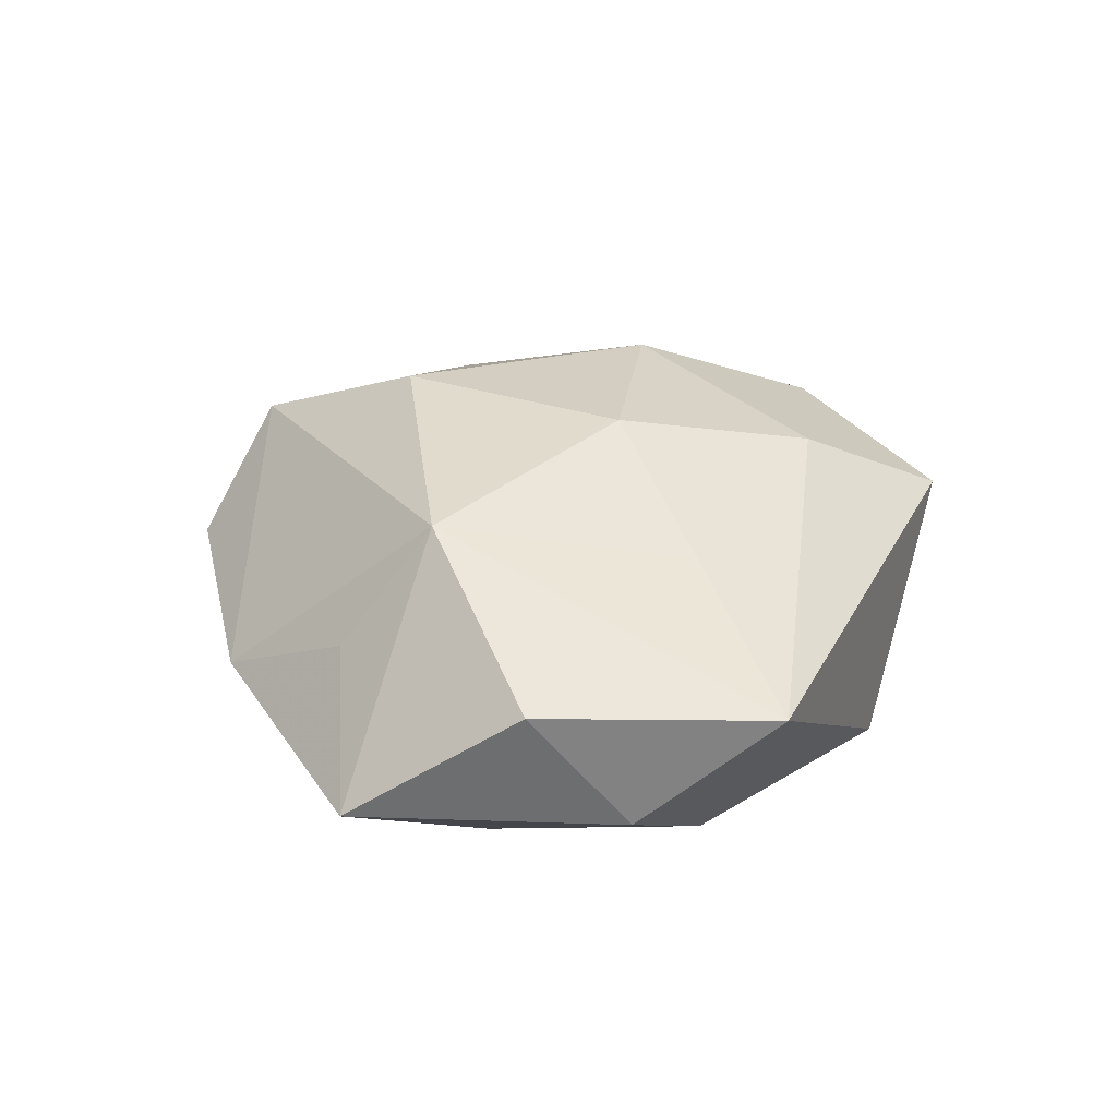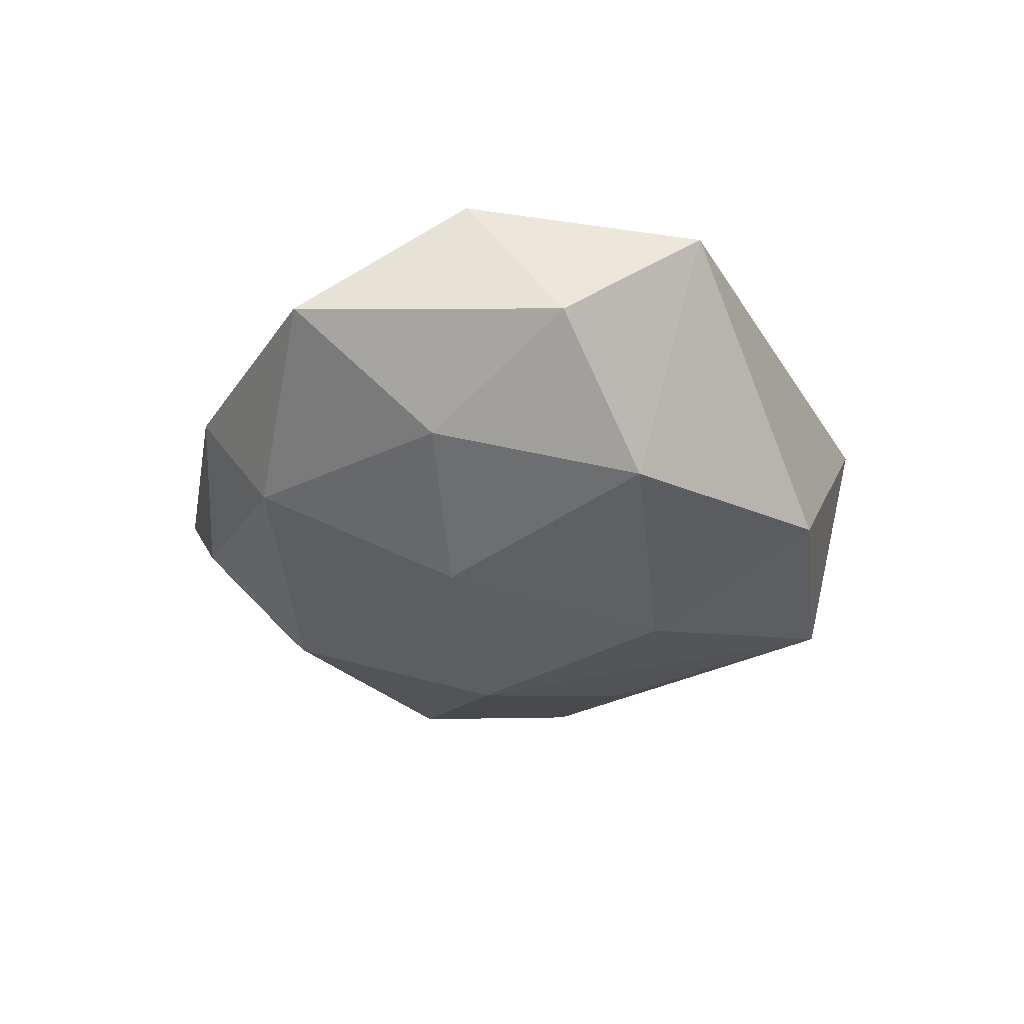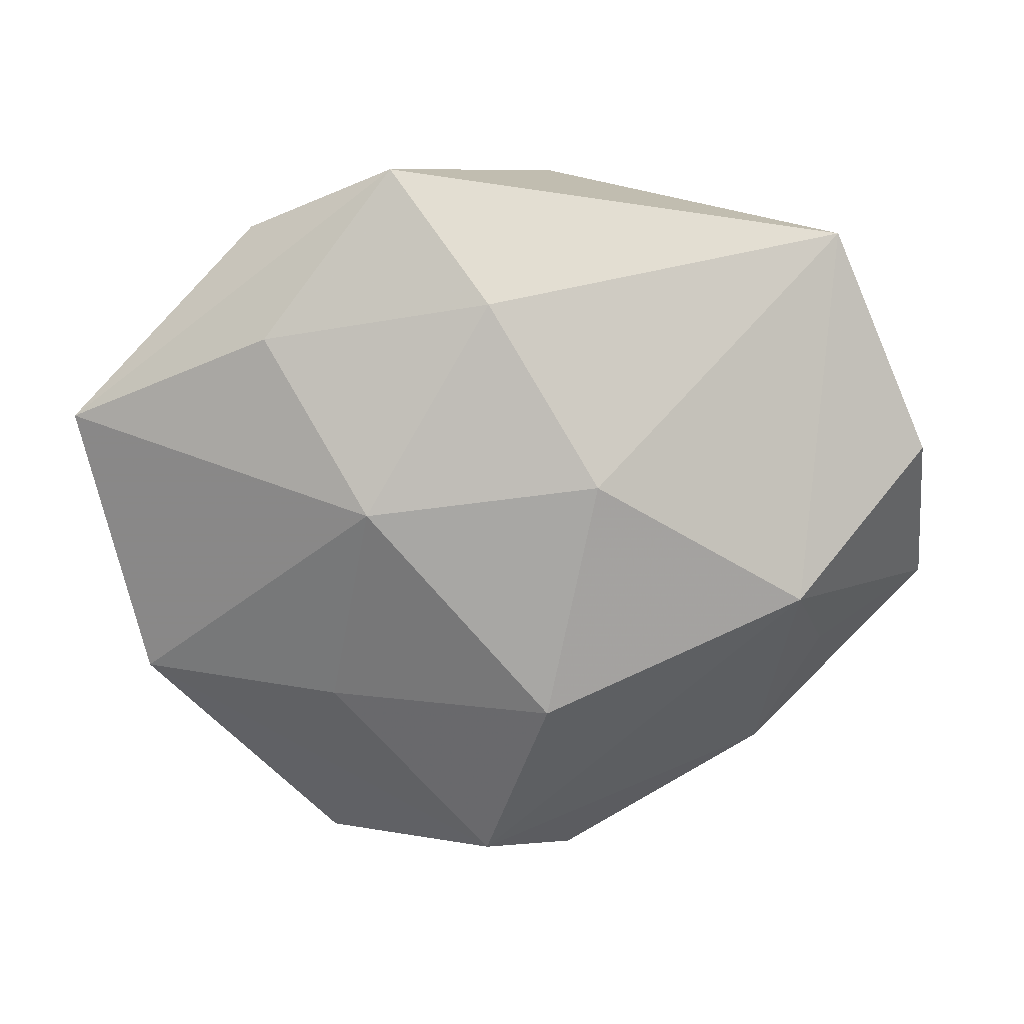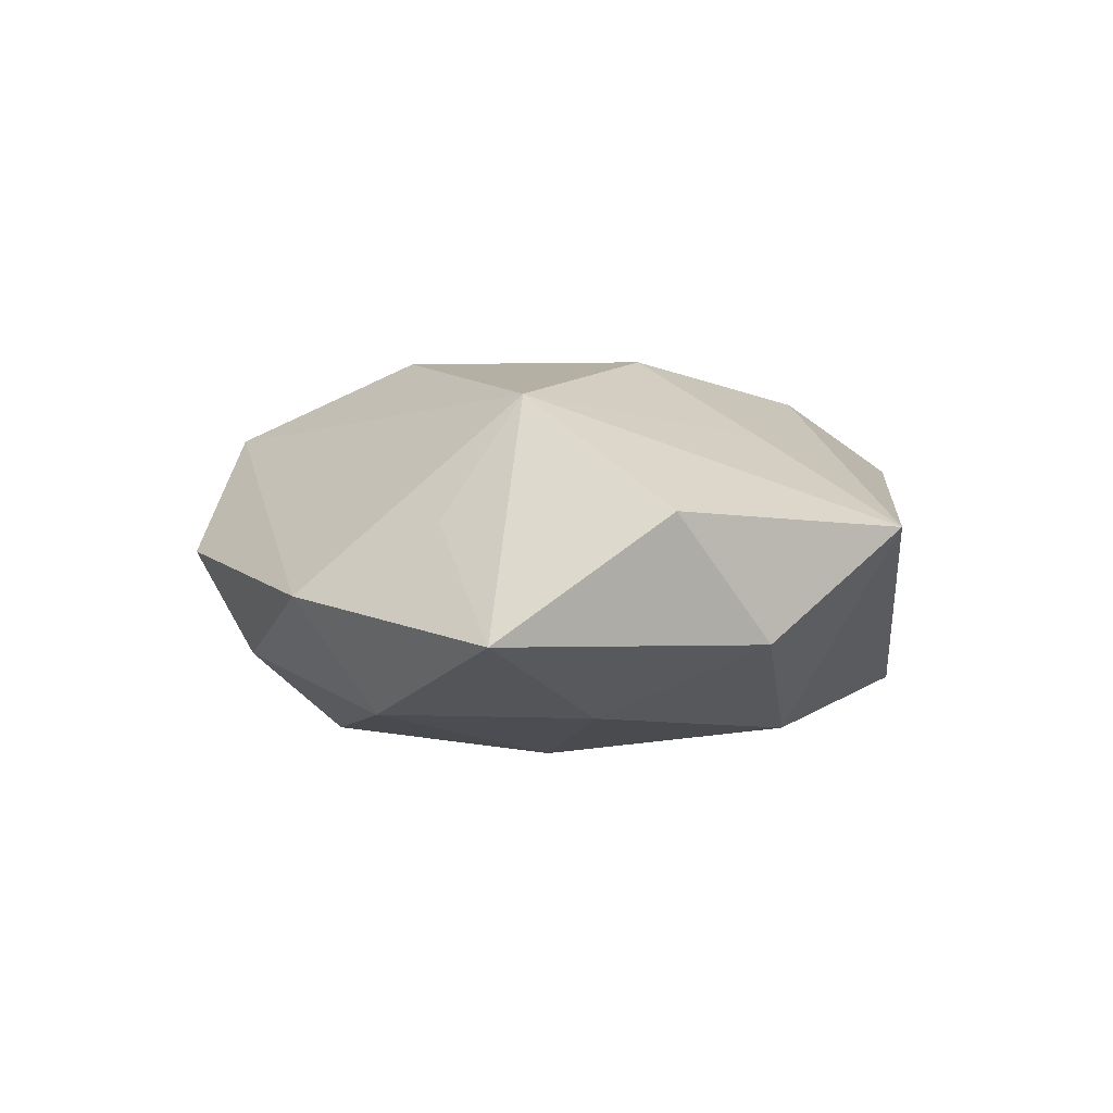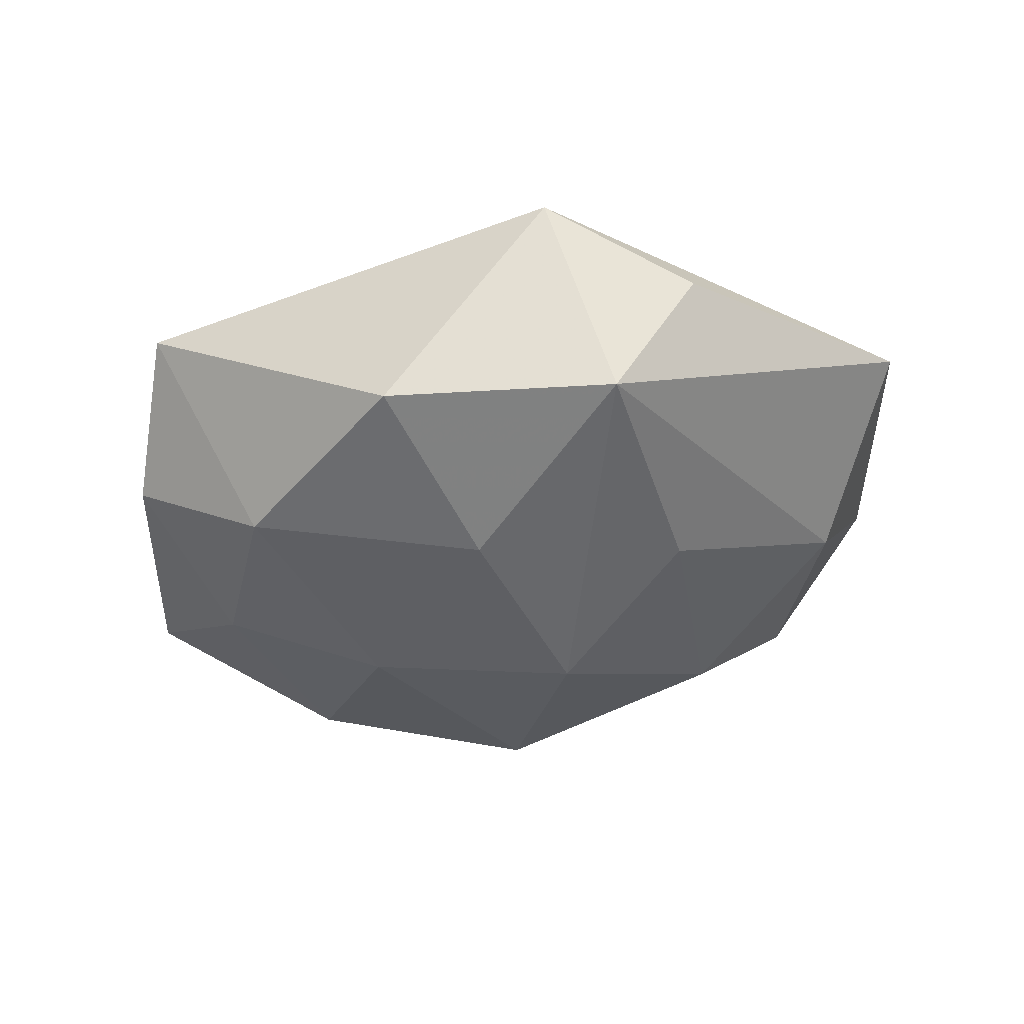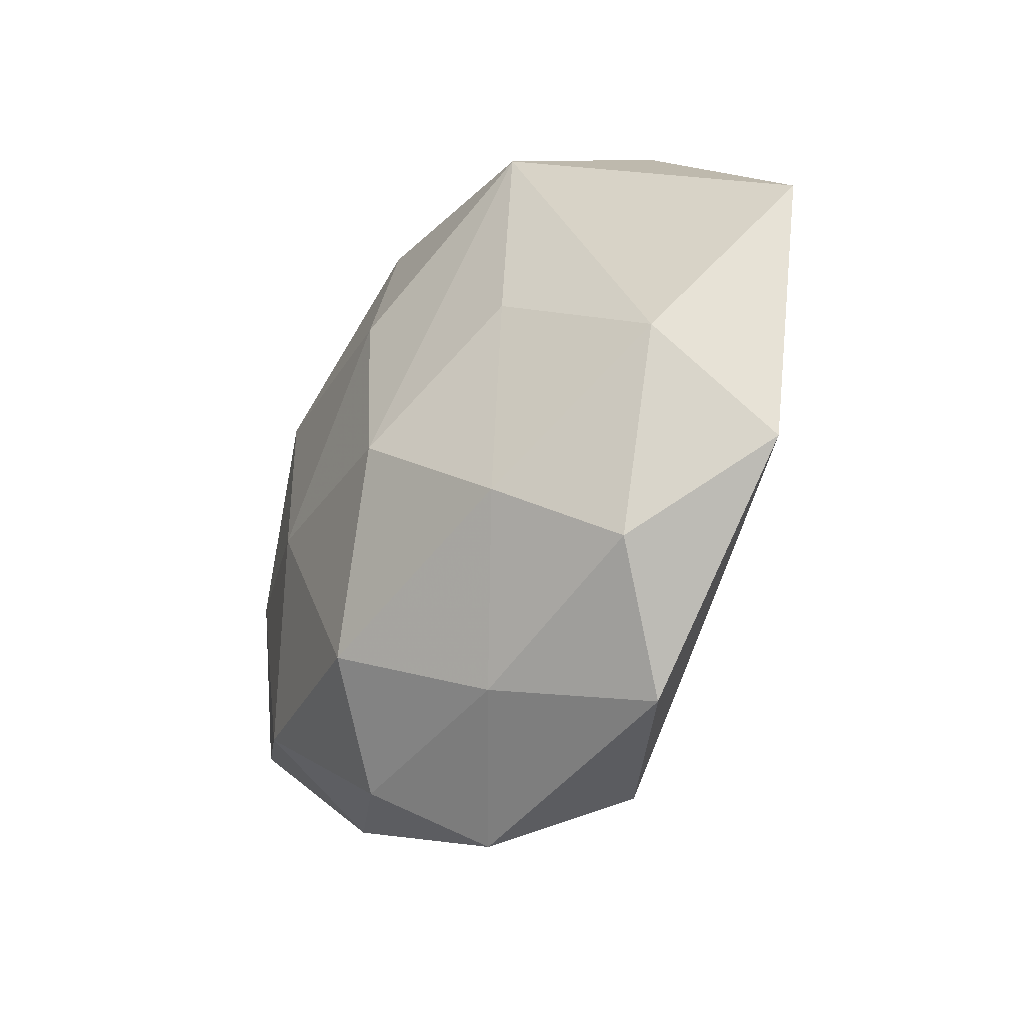
<metadata>
{"format":"obj","ext":"obj","renderer":"f3d","projection":"perspective","resolution":1024,"background":"white","views":[{"elev":29.9,"azim":105.2,"up":"+Z"},{"elev":-34.3,"azim":107.5,"up":"+Z"},{"elev":15.6,"azim":-4.1,"up":"+Y"},{"elev":5.8,"azim":86.9,"up":"+Z"},{"elev":-40.4,"azim":-166.3,"up":"+Z"},{"elev":-38.7,"azim":-124.1,"up":"+Y"}]}
</metadata>
<code>
v 0.02478 -0.01918 -0.01174
v 0.02067 0.01818 -0.01402
v -0.01944 -0.01629 0.01137
v 0.02958 0.000183 -0.01145
v -0.02029 0.004492 -0.01421
v 0.005294 0.006078 0.01957
v -0.0189 -0.01701 -0.01432
v 0.02947 -0.01351 0.006046
v -0.03461 -0.005653 -0.007766
v -0.02528 0.01862 0.0103
v -0.01969 -0.03375 0.002807
v 0.000715 -0.01601 0.0193
v 0.003285 0.03145 -0.01205
v 0.01104 -0.03128 -0.008036
v 0.0417 -0.009534 -0.003307
v 0.03511 0.01496 -0.004194
v -0.01321 0.03405 0.007549
v 0.02506 -0.005962 0.01708
v -0.02688 -0.0237 -0.005812
v 0.004576 -0.03718 0.00113
v -0.03791 -0.01579 0.003189
v 0.003496 -0.02328 -0.01665
v -0.006142 -0.00593 -0.01988
v -0.01855 0.02758 -0.01182
v 0.03863 0.006376 0.007668
v -0.02659 0.02769 -0.0001596
v 0.01383 -0.003152 -0.01751
v -0.001654 0.01387 -0.01795
v -0.004563 -0.03302 0.01141
v -0.04418 0.009725 0.00222
v 0.01728 0.01641 0.01275
v -0.004483 0.02251 0.01502
v -0.008259 -0.03003 -0.007515
v 0.02988 0.02726 0.005449
v 0.02439 -0.02664 -0.0009984
v -0.01601 0.003267 0.0176
f 35 18 29
f 29 18 12
f 17 32 34
f 34 13 17
f 32 17 10
f 31 18 34
f 34 32 31
f 12 18 6
f 18 31 6
f 6 31 32
f 8 18 35
f 35 15 8
f 8 15 18
f 34 18 25
f 18 15 25
f 24 13 28
f 26 17 24
f 24 17 13
f 2 13 34
f 28 13 2
f 11 29 21
f 1 15 35
f 23 24 28
f 32 10 36
f 36 6 32
f 12 6 36
f 16 2 34
f 34 25 16
f 16 25 15
f 21 9 19
f 19 11 21
f 35 29 20
f 29 11 20
f 9 24 5
f 24 23 5
f 28 2 27
f 27 23 28
f 27 1 22
f 22 23 27
f 12 36 3
f 3 36 21
f 3 29 12
f 21 29 3
f 21 36 30
f 30 36 10
f 30 9 21
f 30 17 26
f 30 10 17
f 26 24 30
f 30 24 9
f 11 19 33
f 33 20 11
f 7 19 9
f 9 5 7
f 7 5 23
f 7 23 22
f 22 33 7
f 7 33 19
f 22 1 14
f 14 33 22
f 20 33 14
f 14 1 35
f 35 20 14
f 4 27 2
f 4 16 15
f 2 16 4
f 15 1 4
f 1 27 4

</code>
